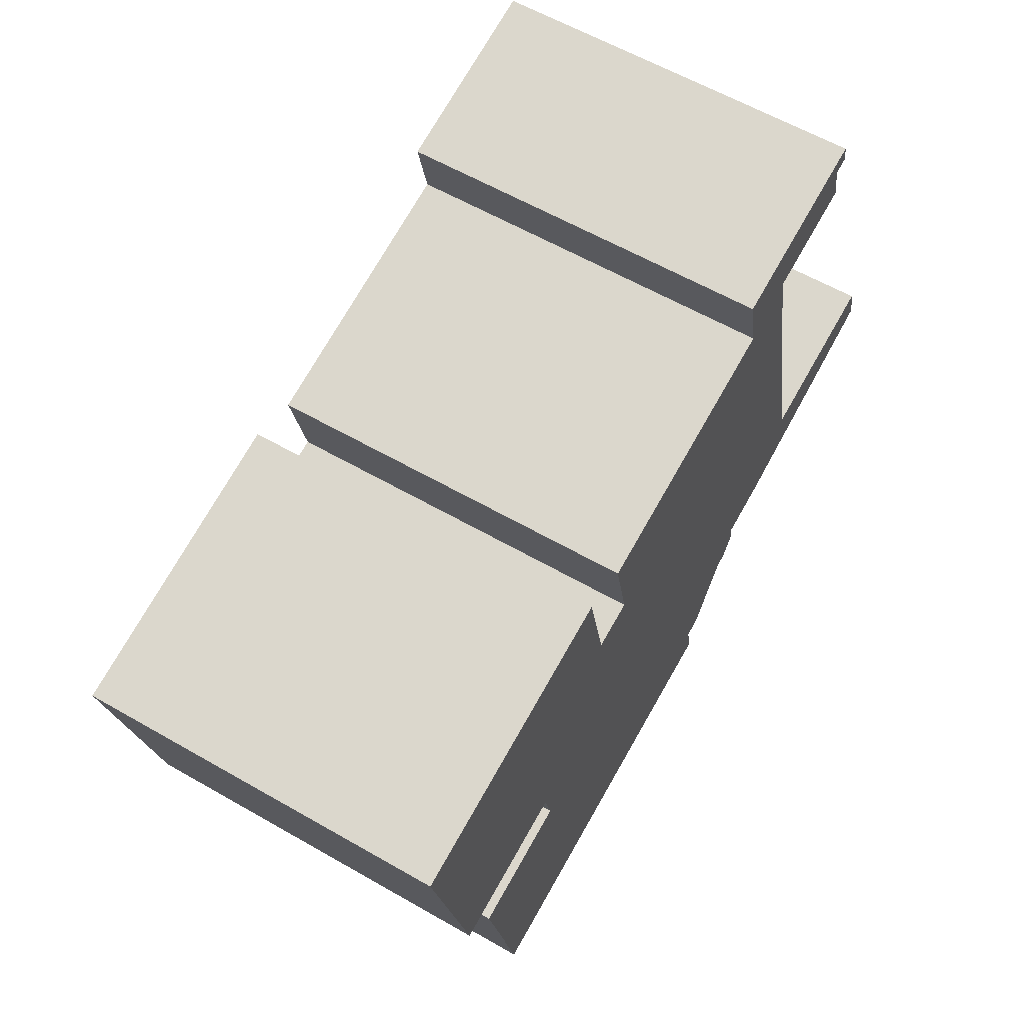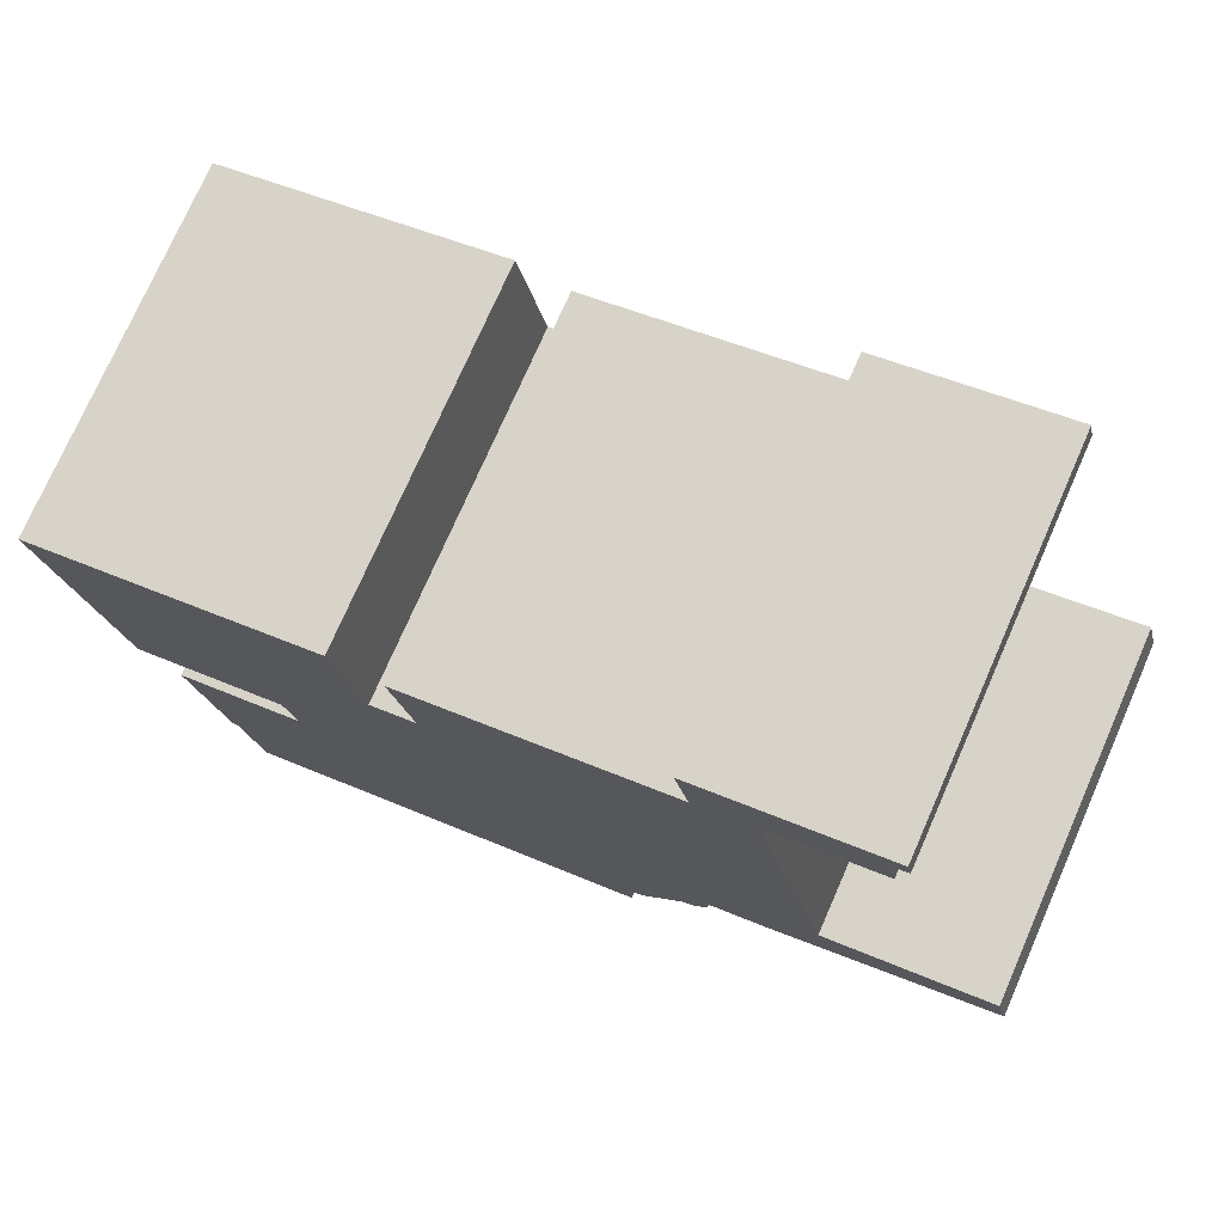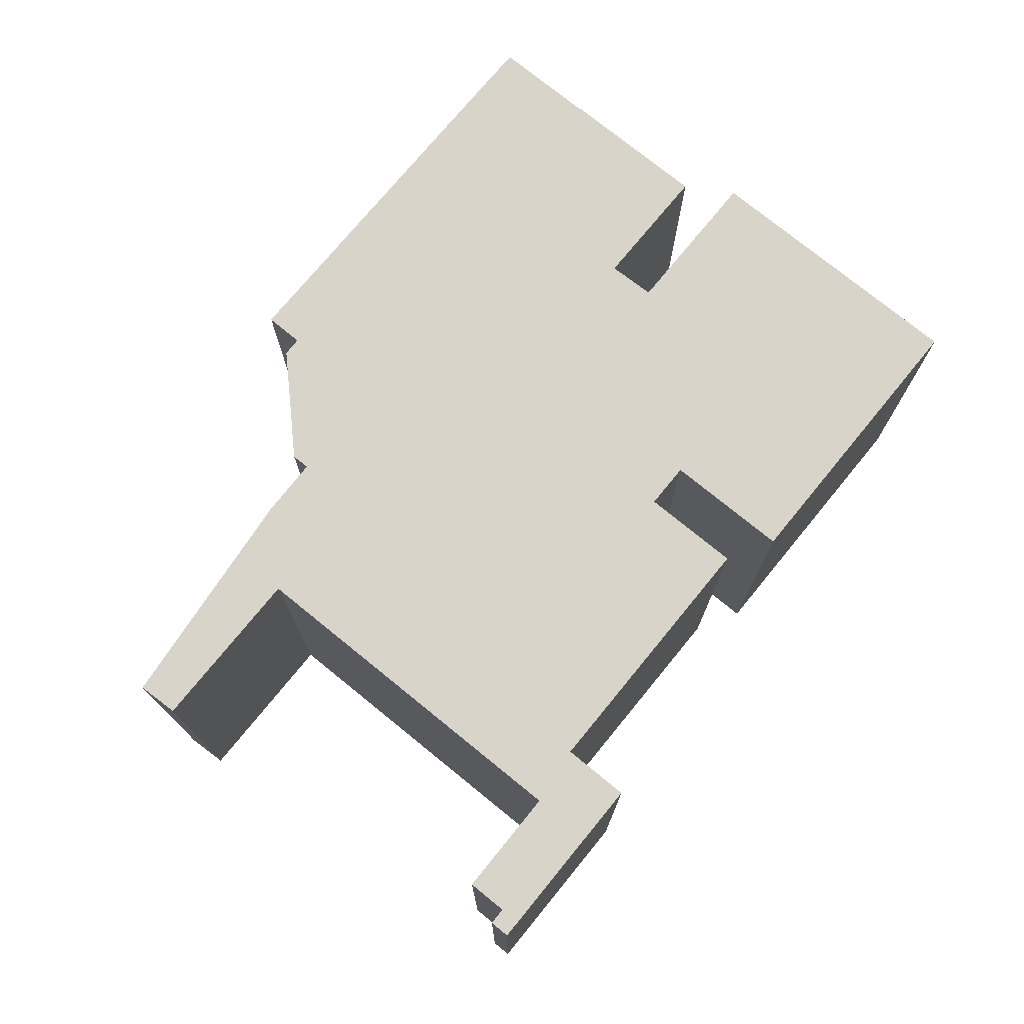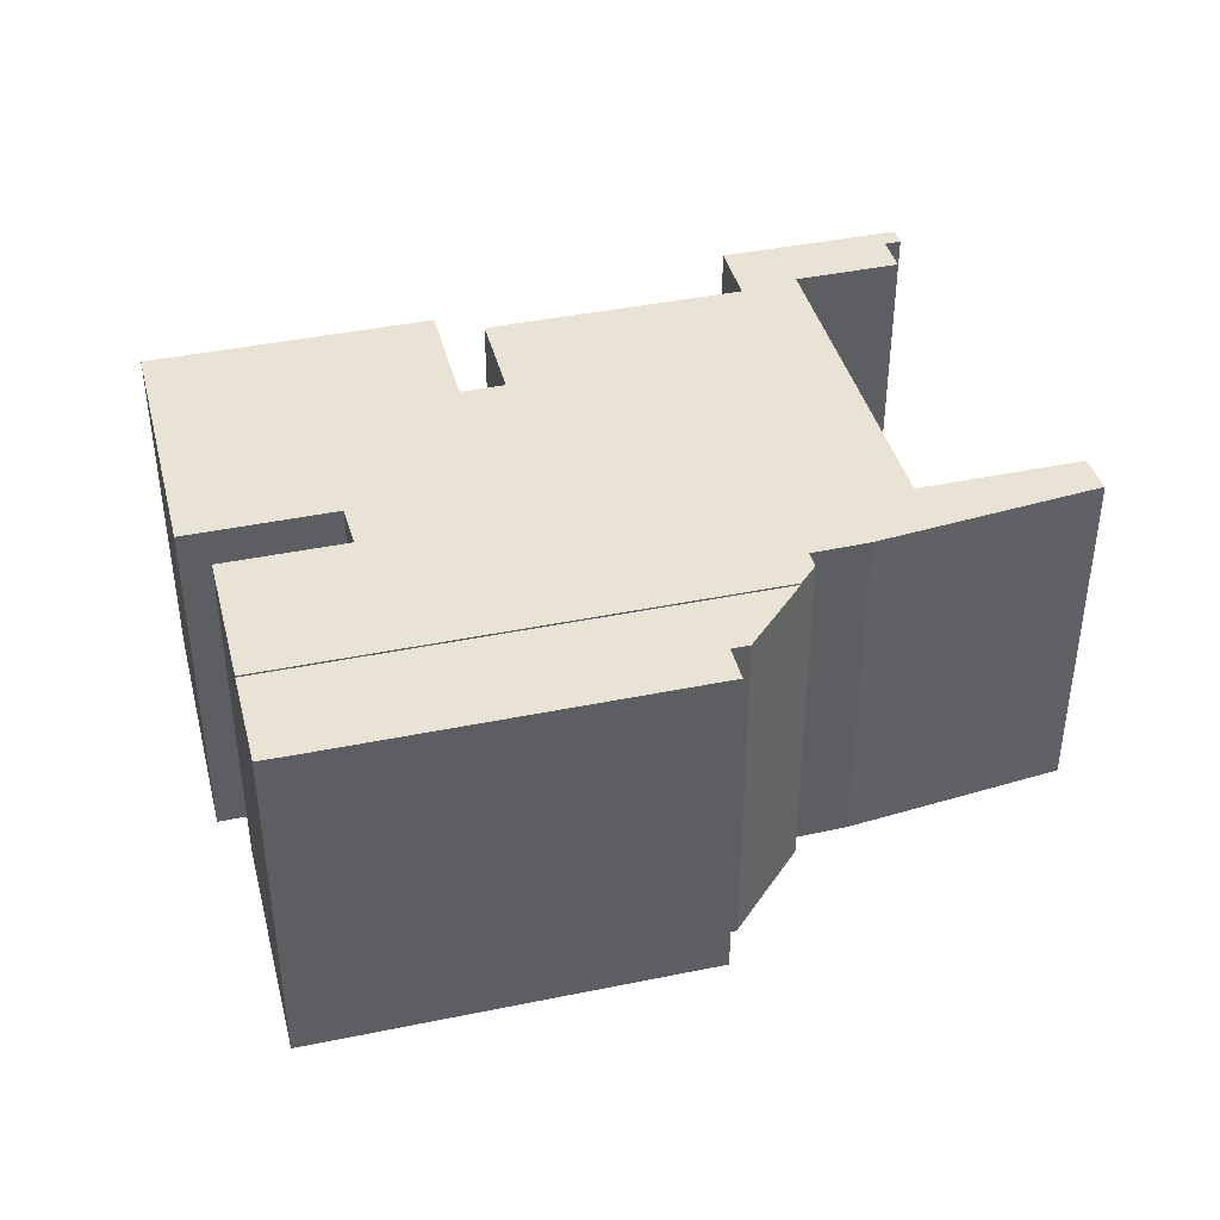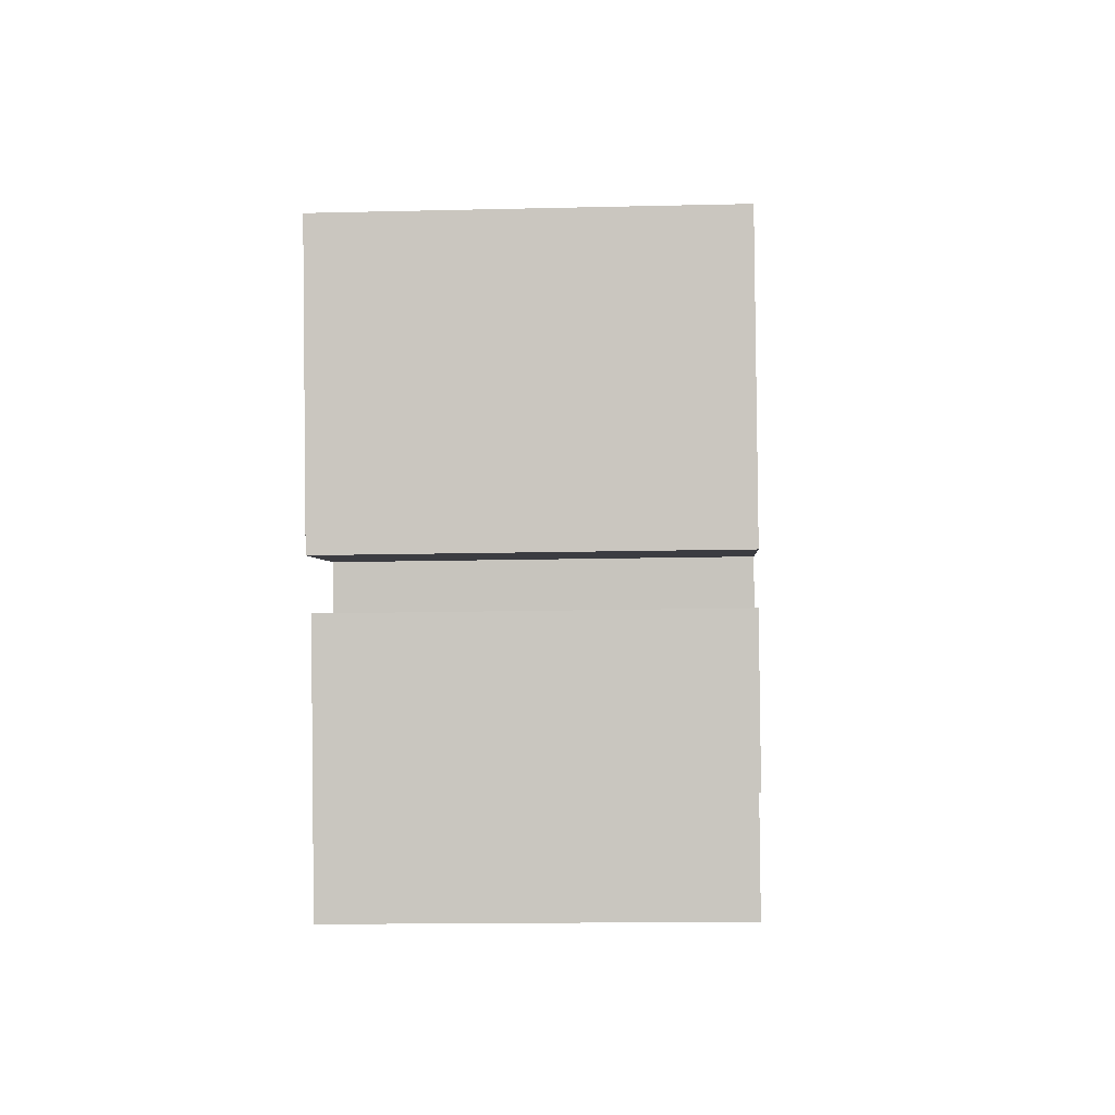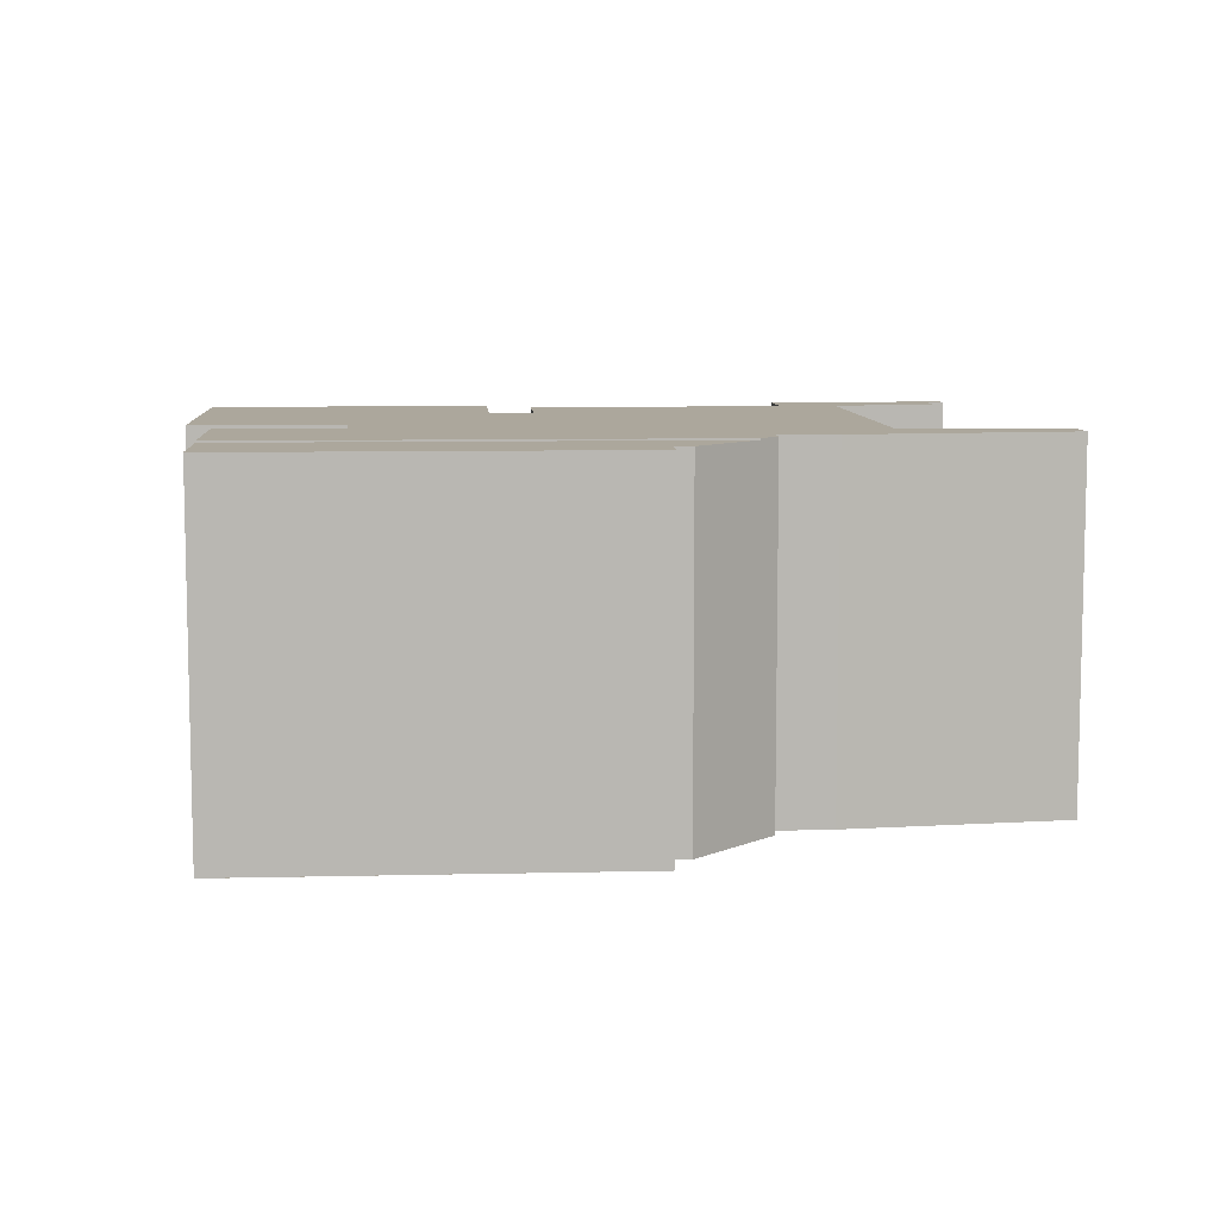
<metadata>
{"format":"obj","ext":"obj","renderer":"f3d","projection":"perspective","resolution":1024,"background":"white","views":[{"elev":60.1,"azim":120.5,"up":"+Z"},{"elev":74.9,"azim":-156.3,"up":"+Z"},{"elev":75.0,"azim":-38.6,"up":"+Y"},{"elev":41.1,"azim":177.9,"up":"+Y"},{"elev":-14.3,"azim":93.1,"up":"+Z"},{"elev":8.3,"azim":-171.8,"up":"+Y"}]}
</metadata>
<code>
v  22.73 10.64 -6.659
v  9.978 10.64 -5.934
v  8.517 10.64 -3.671
v  10.51 10.64 -6.054
v  10.37 10.64 -6.727
v  10.28 10.64 -7.148
v  10.7 10.64 -7.236
v  20.93 10.64 -9.39
v  22.09 10.64 -9.622
v  22.09 5.892e-16 -9.622
v  10.28 4.377e-16 -7.148
v  20.93 5.75e-16 -9.39
v  10.7 4.431e-16 -7.236
v  10.51 3.707e-16 -6.054
v  9.978 3.634e-16 -5.934
v  10.37 4.119e-16 -6.727
v  8.517 2.248e-16 -3.671
v  22.73 4.077e-16 -6.659
v  24.74 10.69 -1.174
v  18.11 10.69 8.543
v  26.45 10.69 6.749
v  17.34 10.69 4.951
v  24.73 10.69 -1.216
v  23.8 10.69 -1.015
v  16.03 10.69 5.233
v  20.35 10.69 -0.273
v  9.009 10.69 9.713
v  23.63 10.69 -2.464
v  23.51 10.69 -2.346
v  23.65 10.69 -2.376
v  20.02 10.69 -1.606
v  22.73 10.69 -6.659
v  15.14 10.69 8.394
v  16.64 10.69 8.071
v  14.94 10.69 8.436
v  13.31 10.69 8.788
v  9.357 10.69 11.33
v  7.622 10.69 12.04
v  9.426 10.69 11.65
v  4.087 10.69 12.8
v  7.342 10.69 10.29
v  7.244 10.69 10.31
v  4.448 10.69 12.12
v  4.197 10.69 10.97
v  5.333 10.69 1.074
v  8.198 10.69 -2.485
v  8.517 10.69 -3.671
v  8.082 10.69 -2.998
v  5.123 10.69 0.109
v  7.533 10.69 -2.332
v  0.301 10.69 1.161
v  6.506 10.69 -2.096
v  0 10.69 6.546e-16
v  3.964 10.69 12.23
v  20.02 9.834e-17 -1.606
v  23.65 1.455e-16 -2.376
v  23.51 1.437e-16 -2.346
v  0.301 -7.109e-17 1.161
v  5.123 -6.674e-18 0.109
v  4.087 -7.838e-16 12.8
v  9.426 -7.135e-16 11.65
v  7.622 -7.372e-16 12.04
v  9.009 -5.947e-16 9.713
v  15.14 -5.14e-16 8.394
v  16.64 -4.942e-16 8.071
v  13.31 -5.381e-16 8.788
v  14.94 -5.166e-16 8.436
v  16.03 -3.204e-16 5.233
v  17.34 -3.032e-16 4.951
v  18.11 -5.231e-16 8.543
v  26.45 -4.133e-16 6.749
v  23.63 1.509e-16 -2.464
v  9.357 -6.938e-16 11.33
v  24.73 7.446e-17 -1.216
v  24.74 7.189e-17 -1.174
v  20.35 1.672e-17 -0.273
v  8.198 1.522e-16 -2.485
v  6.506 1.283e-16 -2.096
v  7.533 1.428e-16 -2.332
v  0 0 0
v  7.342 -6.3e-16 10.29
v  4.197 -6.72e-16 10.97
v  7.244 -6.312e-16 10.31
v  4.448 -7.424e-16 12.12
v  3.964 -7.489e-16 12.23
v  23.8 6.215e-17 -1.015
v  8.082 1.836e-16 -2.998
v  5.333 -6.576e-17 1.074
g defaultobject
f 1 2 3
f 2 1 4
f 4 1 5
f 5 1 6
f 6 1 7
f 7 1 8
f 8 1 9
f 10 8 9
f 8 10 7
f 7 10 6
f 6 10 11
f 11 10 12
f 11 12 13
f 14 2 4
f 2 14 15
f 11 5 6
f 5 11 4
f 4 11 14
f 14 11 16
f 15 3 2
f 3 15 17
f 17 1 3
f 1 17 18
f 18 9 1
f 9 18 10
f 15 18 17
f 18 15 14
f 18 14 16
f 18 16 11
f 18 11 13
f 18 13 12
f 18 12 10
f 19 20 21
f 20 19 22
f 22 19 23
f 22 23 24
f 22 24 25
f 25 24 26
f 25 26 27
f 28 29 30
f 29 28 31
f 31 28 32
f 25 33 34
f 33 25 35
f 35 25 36
f 36 25 27
f 37 38 39
f 38 37 27
f 38 27 40
f 40 27 41
f 41 27 26
f 40 41 42
f 40 42 43
f 43 42 44
f 31 41 26
f 41 31 45
f 45 31 32
f 45 32 46
f 46 32 47
f 46 47 48
f 46 49 45
f 49 46 50
f 49 50 51
f 51 50 52
f 51 52 53
f 54 40 43
f 55 29 31
f 29 55 30
f 30 55 56
f 56 55 57
f 58 49 51
f 49 58 59
f 60 38 40
f 38 60 39
f 39 60 61
f 61 60 62
f 63 36 27
f 36 63 35
f 35 63 33
f 33 63 34
f 34 63 64
f 34 64 65
f 64 63 66
f 64 66 67
f 68 22 25
f 22 68 69
f 70 21 20
f 21 70 71
f 56 28 30
f 28 56 32
f 32 56 18
f 18 56 72
f 61 37 39
f 37 61 27
f 27 61 63
f 63 61 73
f 65 25 34
f 25 65 68
f 71 19 21
f 19 71 23
f 23 71 74
f 74 71 75
f 76 31 26
f 31 76 55
f 18 47 32
f 47 18 17
f 77 50 46
f 50 77 52
f 52 77 78
f 78 77 79
f 78 53 52
f 53 78 80
f 81 42 41
f 42 81 44
f 44 81 82
f 82 81 83
f 84 54 43
f 54 84 85
f 74 24 23
f 24 74 26
f 26 74 76
f 76 74 86
f 17 48 47
f 48 17 87
f 87 46 48
f 46 87 77
f 80 51 53
f 51 80 58
f 59 45 49
f 45 59 41
f 41 59 81
f 81 59 88
f 82 43 44
f 43 82 84
f 85 40 54
f 40 85 60
f 69 20 22
f 20 69 70
f 75 86 74
f 86 75 71
f 86 71 76
f 76 71 70
f 76 70 69
f 72 17 18
f 17 72 56
f 17 56 57
f 17 57 55
f 17 55 76
f 17 76 69
f 17 69 68
f 17 68 65
f 17 65 64
f 17 64 87
f 87 64 67
f 87 67 66
f 87 66 77
f 77 66 79
f 79 66 78
f 78 66 63
f 78 63 59
f 59 63 88
f 88 63 81
f 81 63 73
f 81 73 61
f 81 61 62
f 81 62 83
f 83 62 82
f 82 62 84
f 84 62 60
f 84 60 85
f 59 80 78
f 80 59 58

</code>
